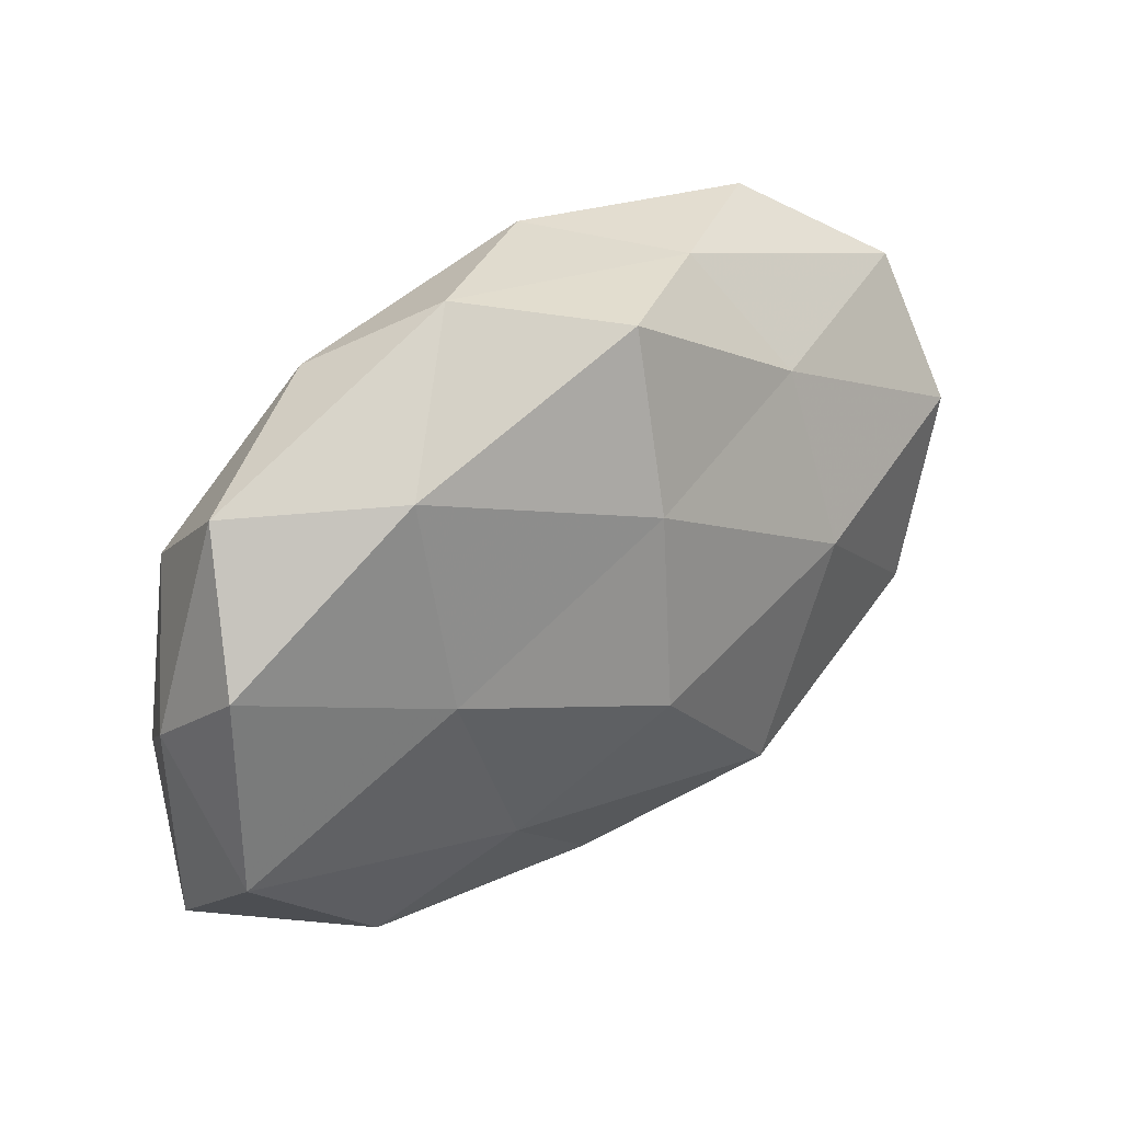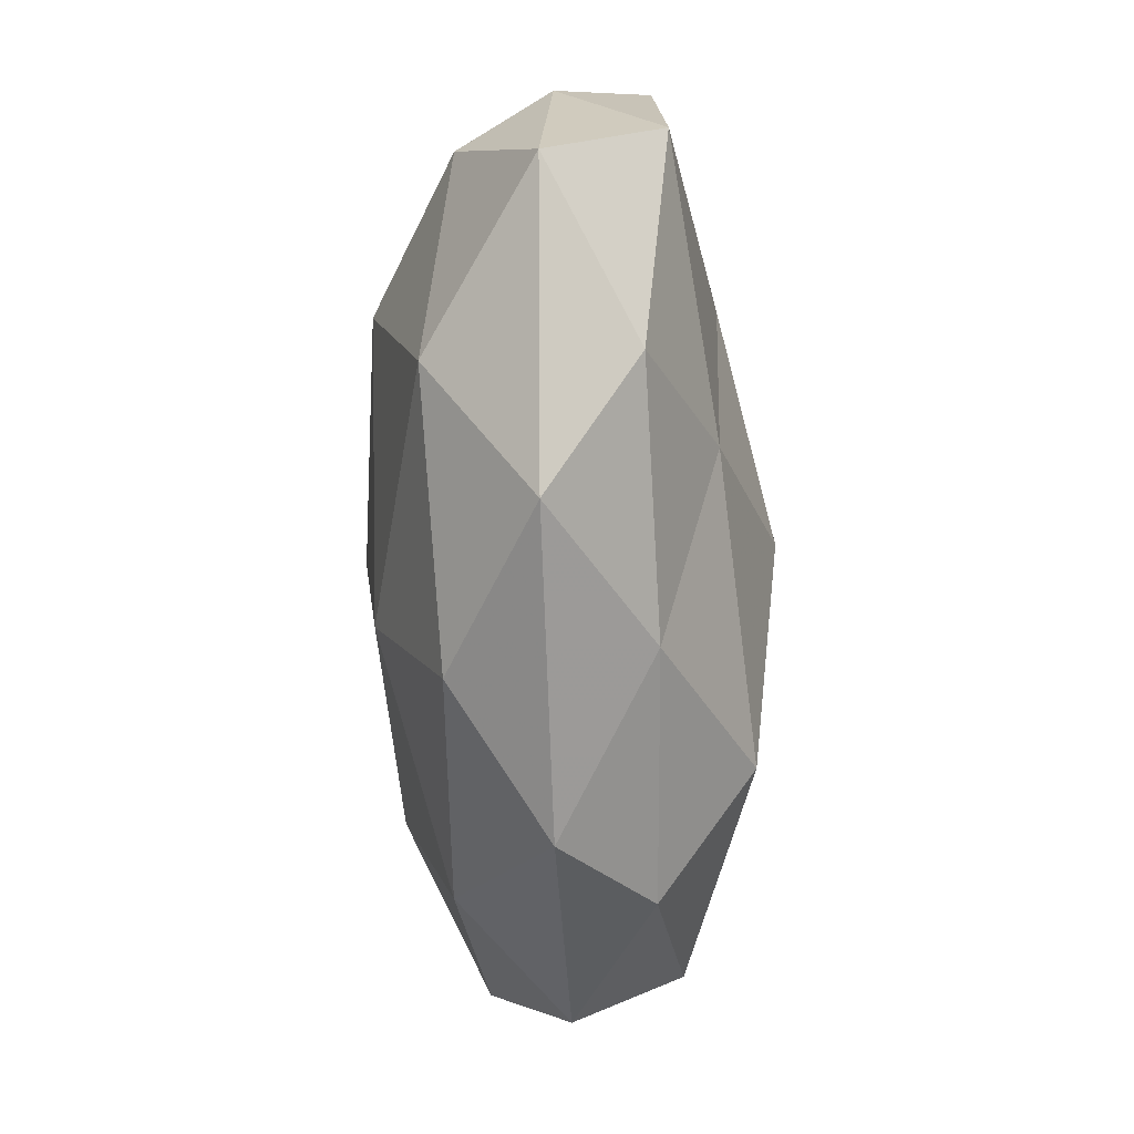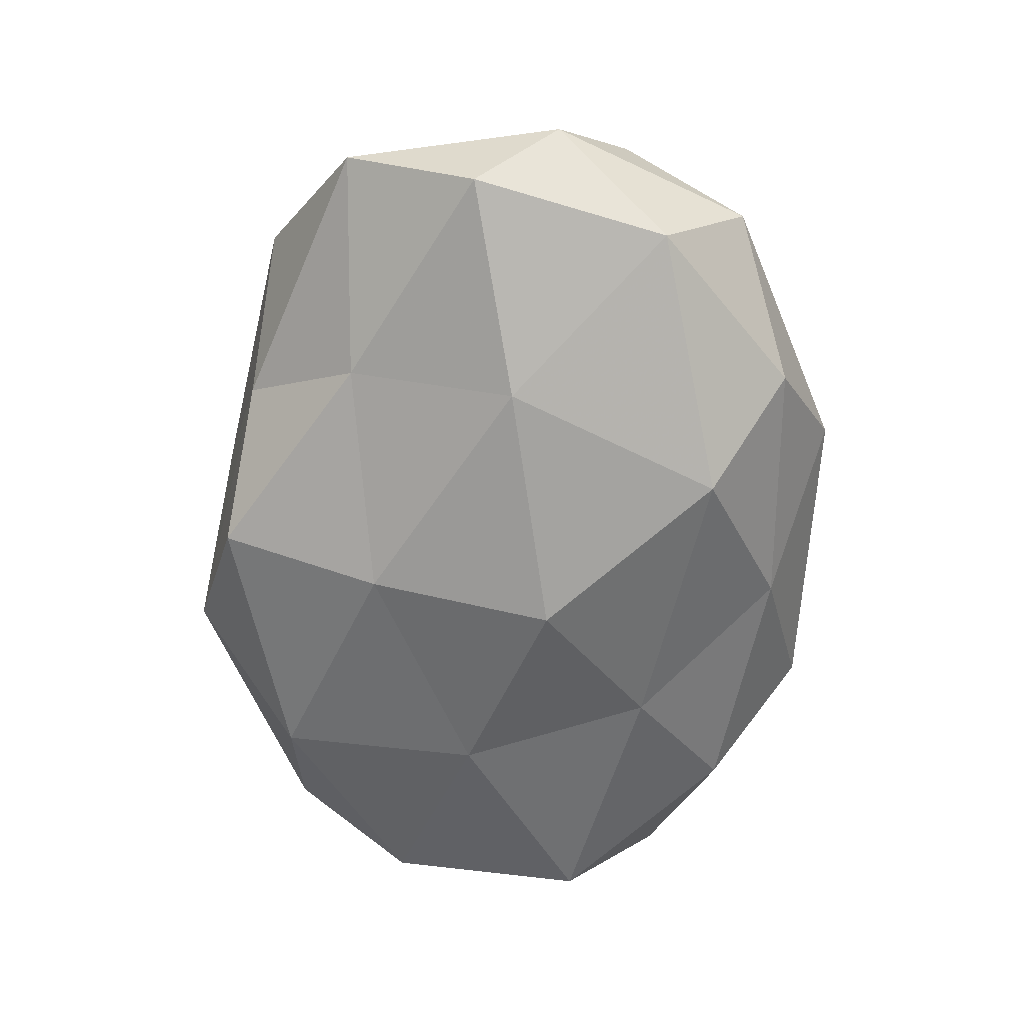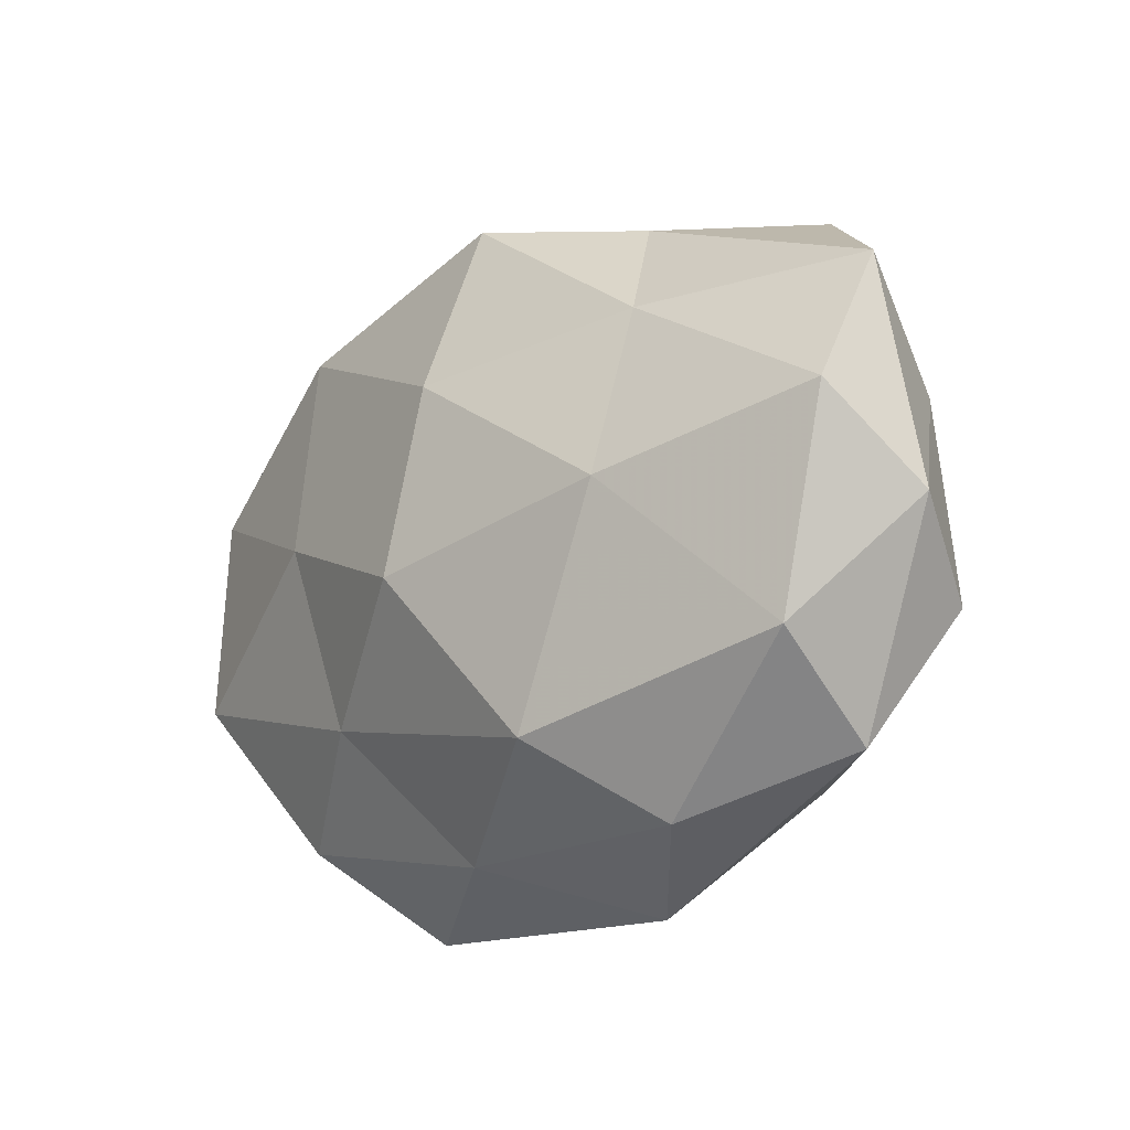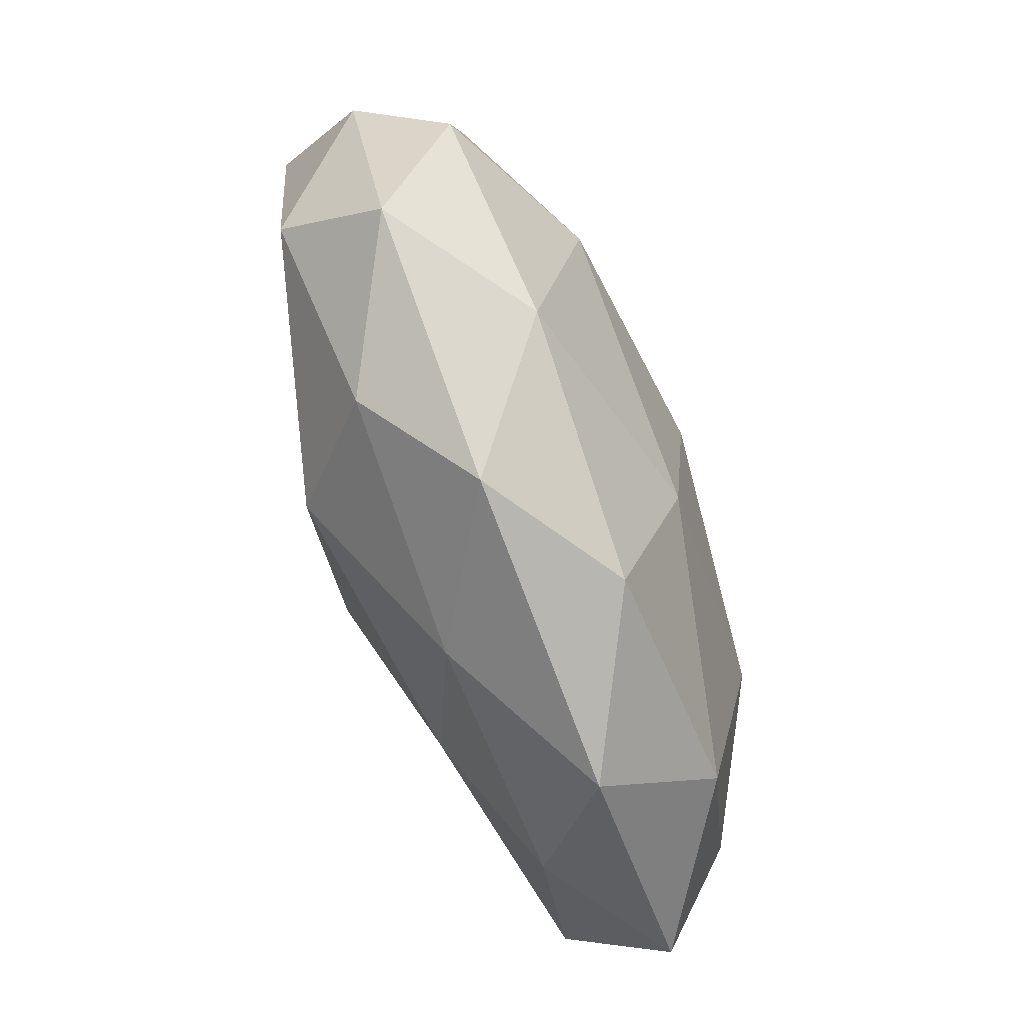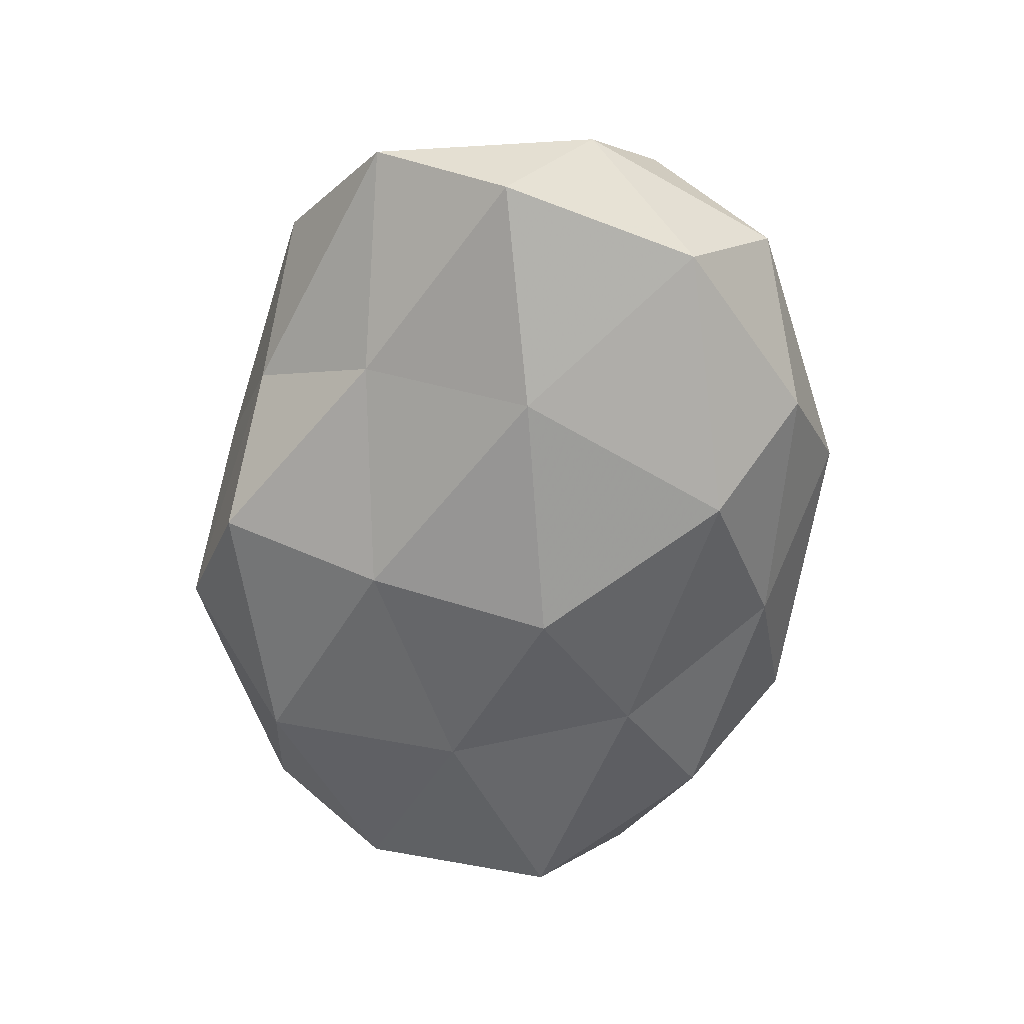
<metadata>
{"format":"obj","ext":"obj","renderer":"f3d","projection":"perspective","resolution":1024,"background":"white","views":[{"elev":36.1,"azim":140.2,"up":"+Y"},{"elev":-69.3,"azim":91.3,"up":"+Y"},{"elev":-64.6,"azim":-93.9,"up":"+Z"},{"elev":-13.9,"azim":-132.8,"up":"+Y"},{"elev":-75.8,"azim":-70.2,"up":"+Y"},{"elev":-62.2,"azim":-98.3,"up":"+Z"}]}
</metadata>
<code>
v 0.03323 -0.03045 -0.00879
v -0.01563 -0.04114 0.001249
v 0.05056 0.0129 -0.01096
v 0.003292 -0.03475 -0.009864
v -0.01781 0.03627 -0.002652
v 0.002721 -0.004099 -0.02389
v -0.04597 -0.01545 -0.01277
v -0.05023 0.0248 -0.002496
v 0.04844 -0.006385 0.01042
v 0.04529 0.02785 -0.001418
v -0.02867 -0.02754 0.01255
v -0.003187 0.04026 0.009537
v -0.05533 -0.001666 -0.001237
v 0.01398 0.02232 0.01654
v 0.000971 0.01833 -0.02007
v -0.01563 -0.02381 -0.02044
v 0.0514 -0.01129 -0.01199
v 0.02751 0.004561 -0.0178
v -0.0471 0.01212 0.009833
v 0.05188 -0.02362 0.001242
v 0.02911 -0.0006933 0.02039
v -0.04518 -0.02629 0.0001258
v -0.02692 -0.03293 -0.009356
v 0.02176 -0.04143 0.001745
v 0.03134 -0.02611 0.01384
v 0.04439 0.01649 0.01095
v -0.02504 0.02277 -0.01241
v -0.03554 0.0348 0.008166
v 0.01596 0.04264 -0.002536
v -0.05141 0.008652 -0.0125
v 0.02888 0.02908 -0.01375
v -0.05041 -0.01122 0.009719
v -0.000912 0.03813 -0.01312
v -0.02111 0.02261 0.01772
v -0.03162 -0.00342 0.01936
v 0.001364 -0.0371 0.01207
v -0.02631 0.002319 -0.01996
v -0.002361 0.005991 0.02324
v -0.0006044 -0.01804 0.0204
v 0.05295 0.003292 -9.086e-05
v 0.01897 -0.01825 -0.01681
v 0.02719 0.03448 0.008005
f 6 15 18
f 3 17 18
f 13 19 8
f 20 1 17
f 22 2 11
f 7 22 13
f 4 2 23
f 23 16 4
f 7 16 23
f 22 23 2
f 7 23 22
f 1 24 4
f 24 2 4
f 20 24 1
f 9 25 20
f 9 21 25
f 25 24 20
f 9 26 21
f 26 14 21
f 8 5 27
f 8 28 5
f 5 28 12
f 8 19 28
f 5 12 29
f 30 7 13
f 30 13 8
f 30 8 27
f 10 3 31
f 18 31 3
f 15 31 18
f 10 31 29
f 13 32 19
f 32 22 11
f 13 22 32
f 27 5 33
f 27 33 15
f 33 5 29
f 15 33 31
f 29 31 33
f 14 12 34
f 34 12 28
f 28 19 34
f 11 35 32
f 19 32 35
f 19 35 34
f 11 2 36
f 24 36 2
f 25 36 24
f 37 15 6
f 37 6 16
f 37 16 7
f 27 15 37
f 30 37 7
f 30 27 37
f 21 14 38
f 38 14 34
f 34 35 38
f 21 39 25
f 39 35 11
f 36 39 11
f 25 39 36
f 21 38 39
f 39 38 35
f 40 3 10
f 40 17 3
f 9 20 40
f 20 17 40
f 9 40 26
f 40 10 26
f 4 41 1
f 16 41 4
f 16 6 41
f 17 1 41
f 18 41 6
f 17 41 18
f 14 42 12
f 26 10 42
f 26 42 14
f 42 10 29
f 29 12 42

</code>
